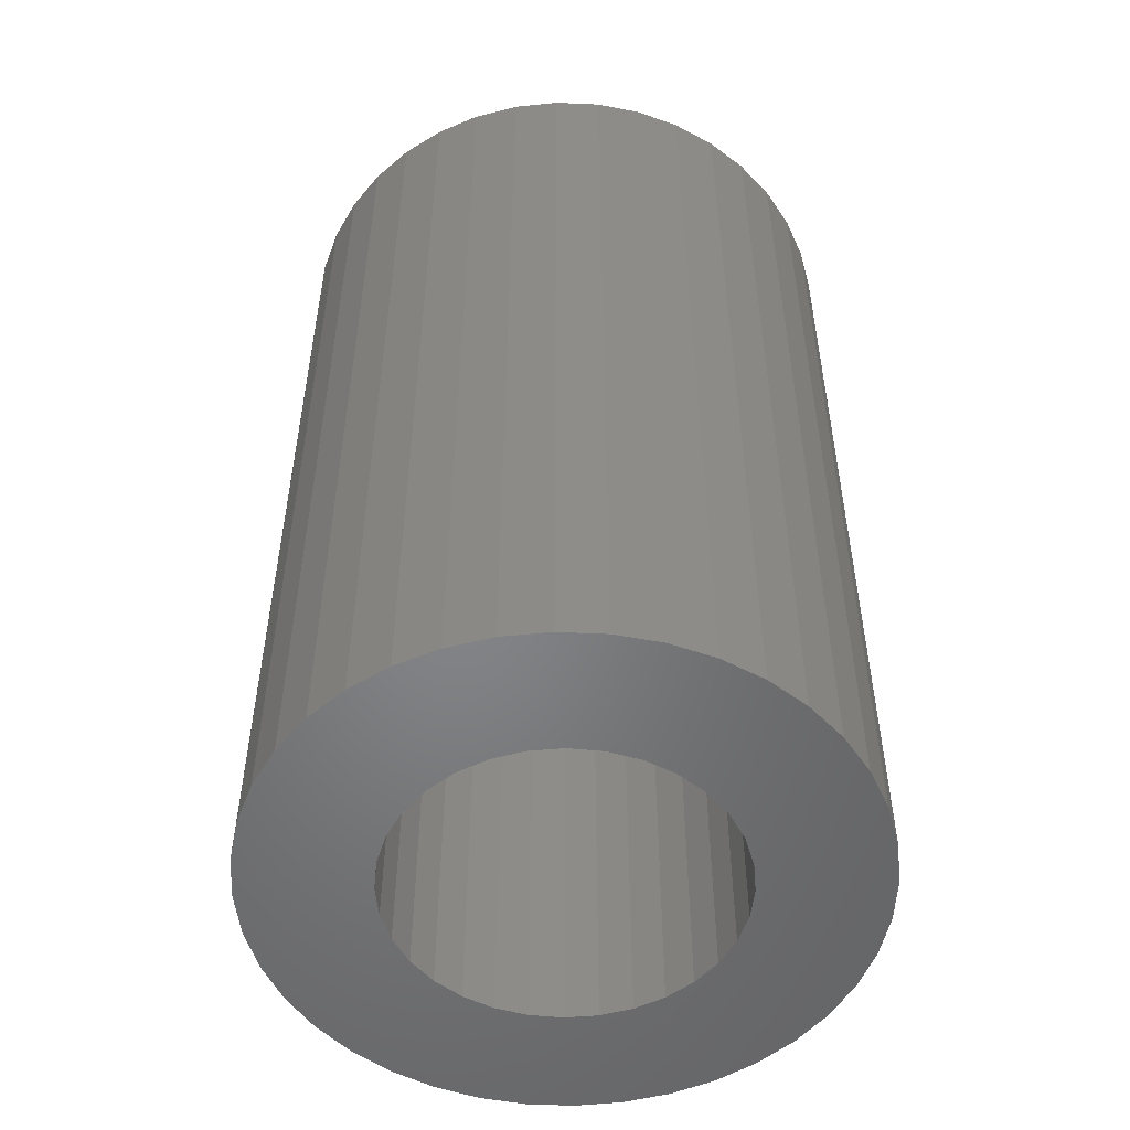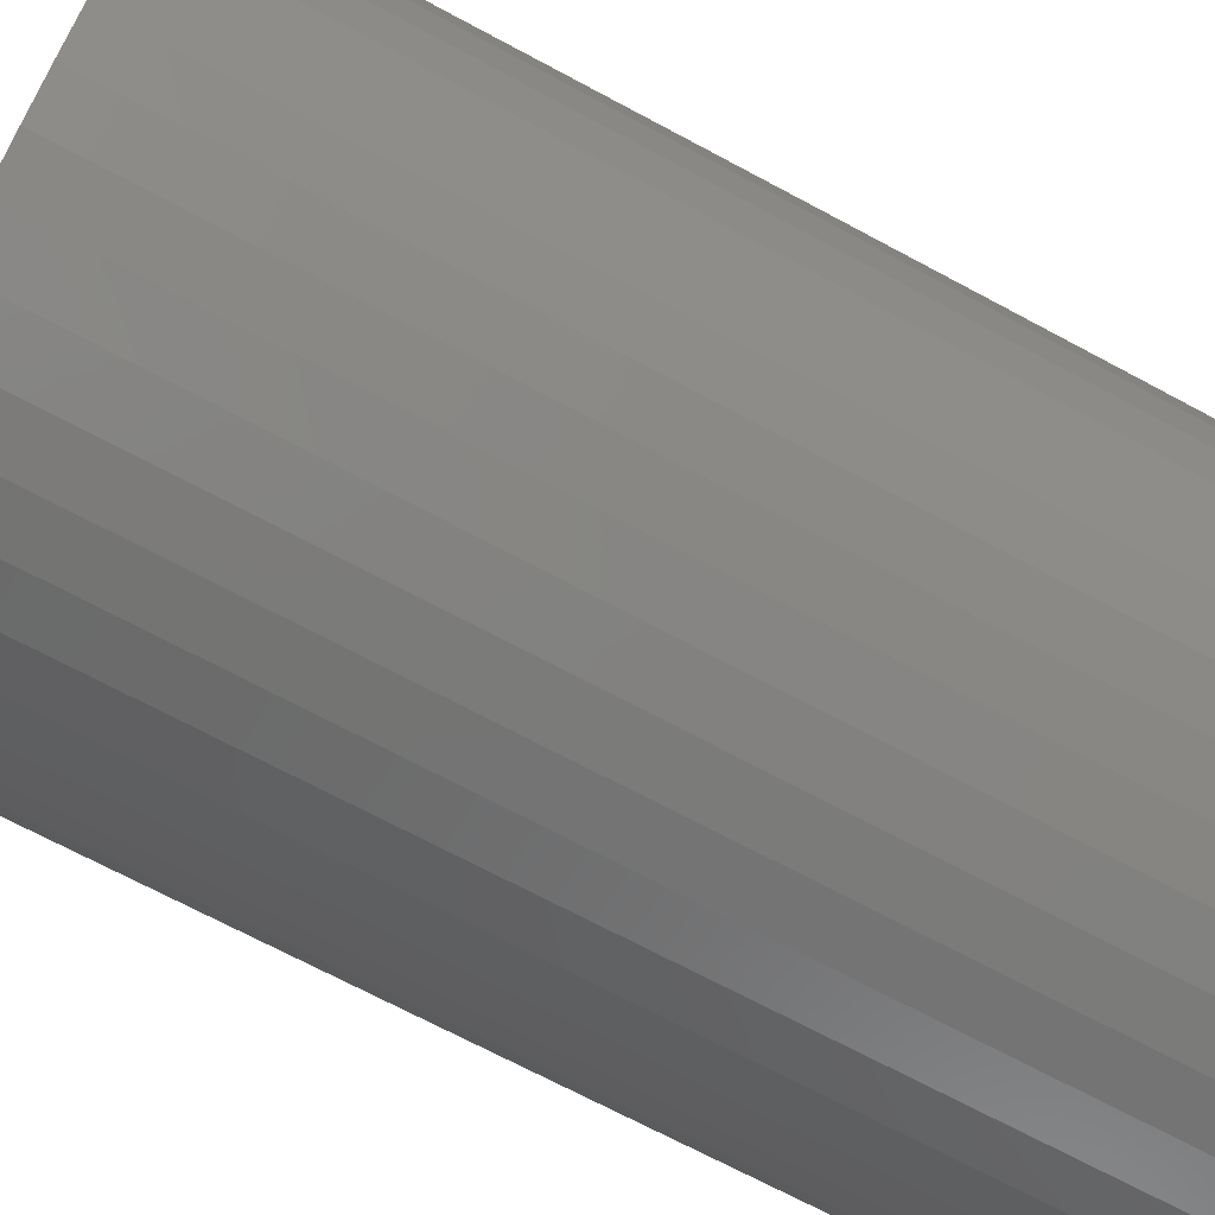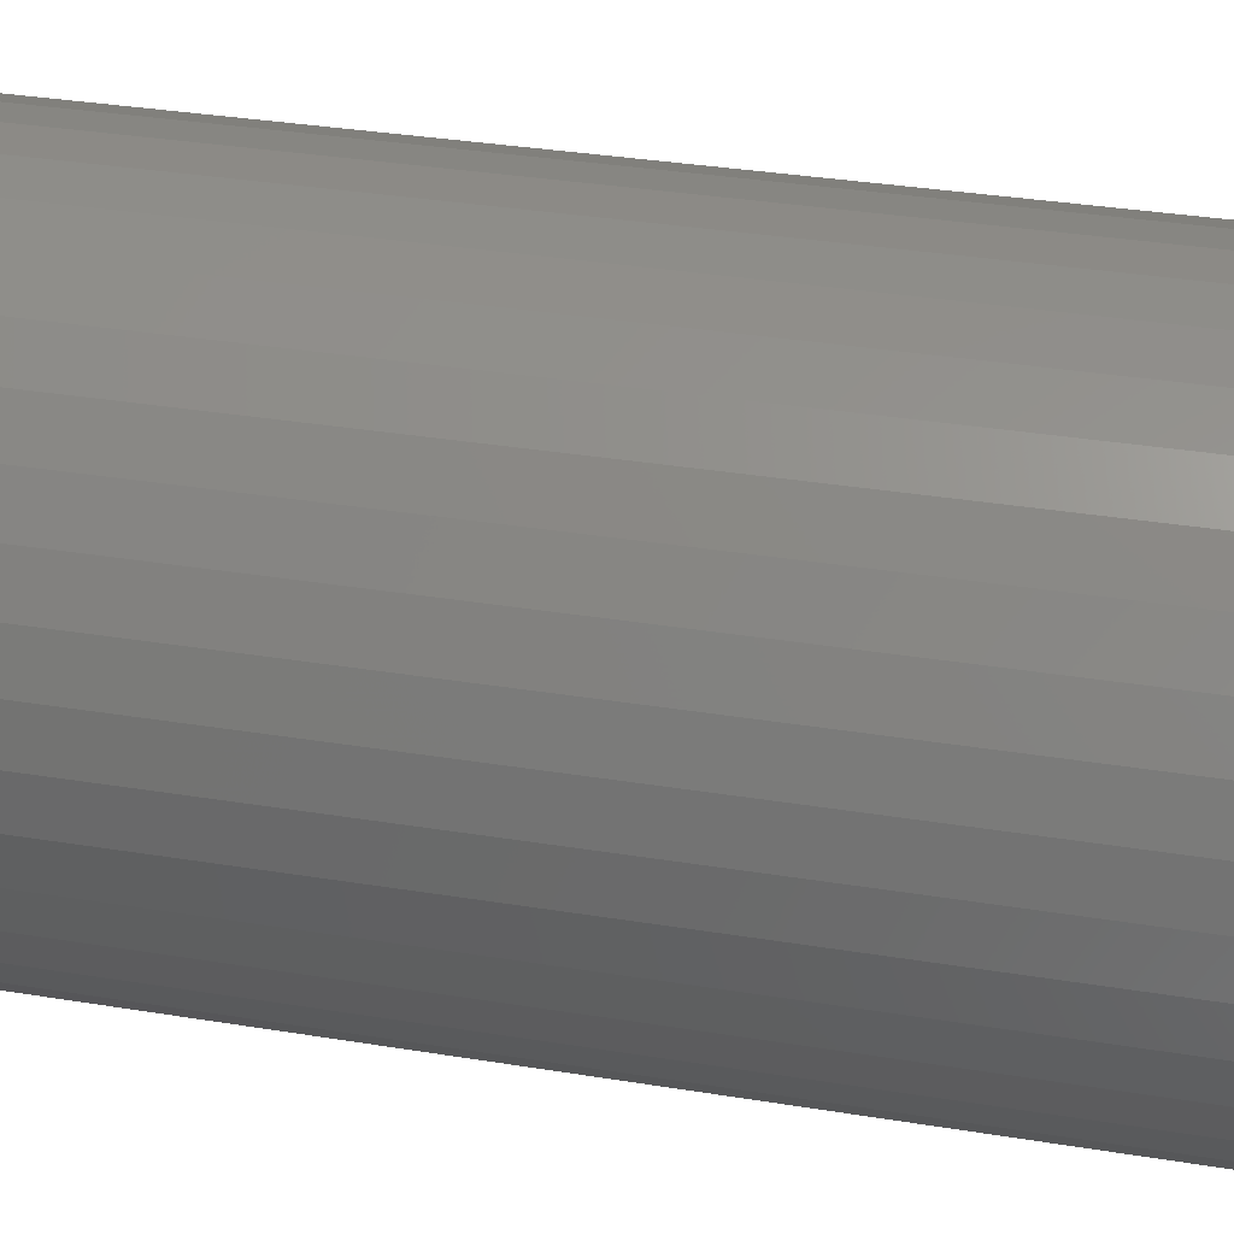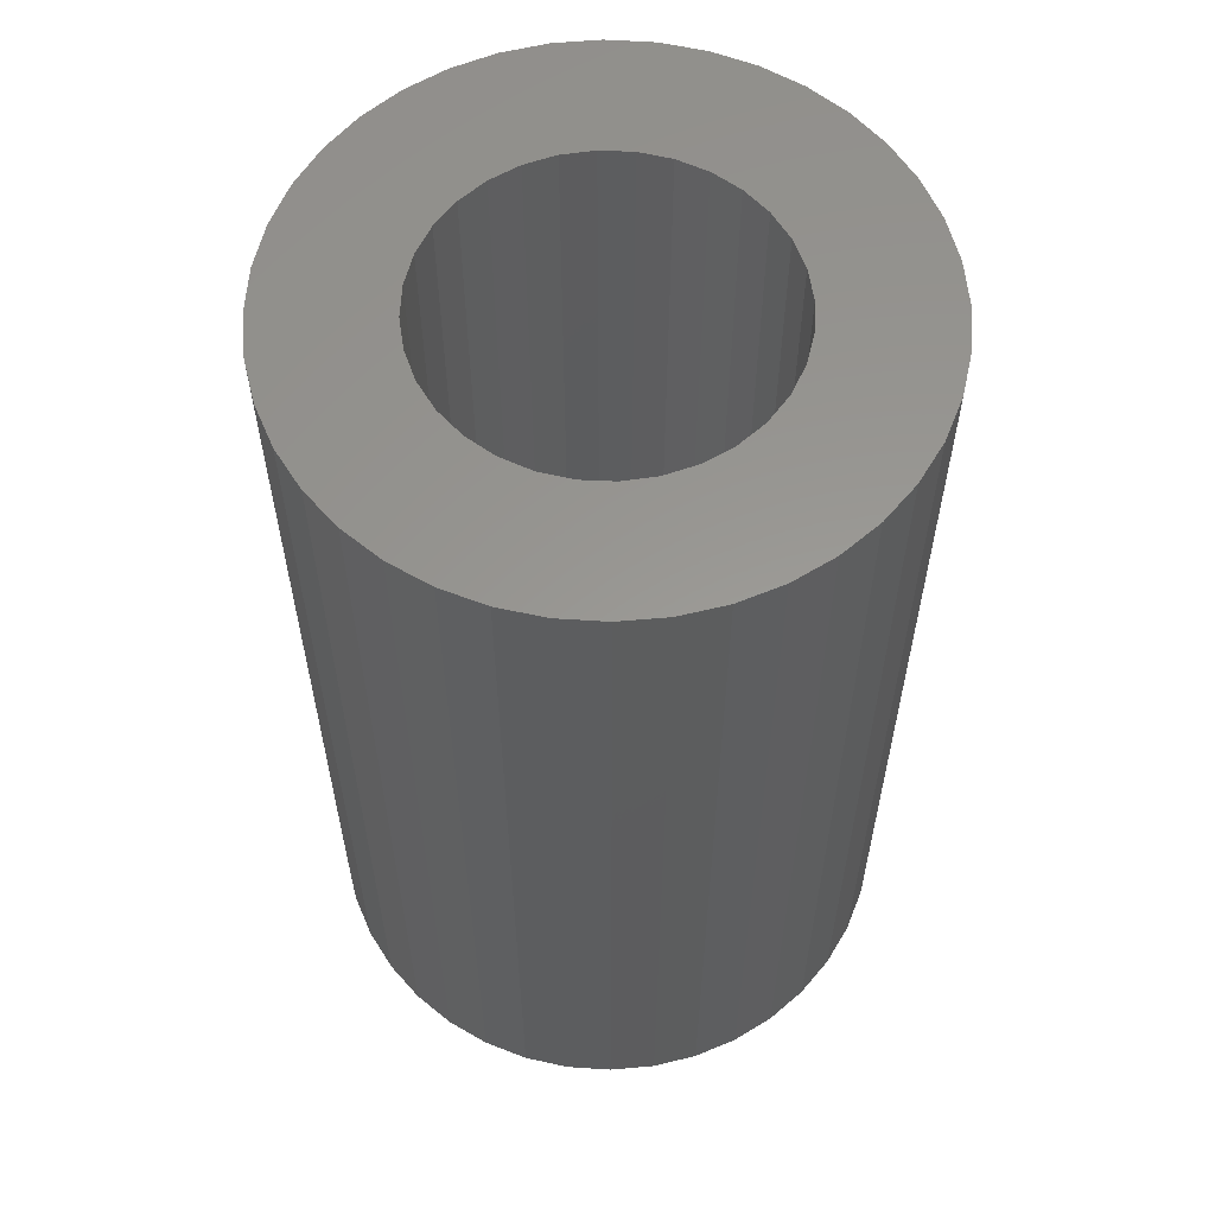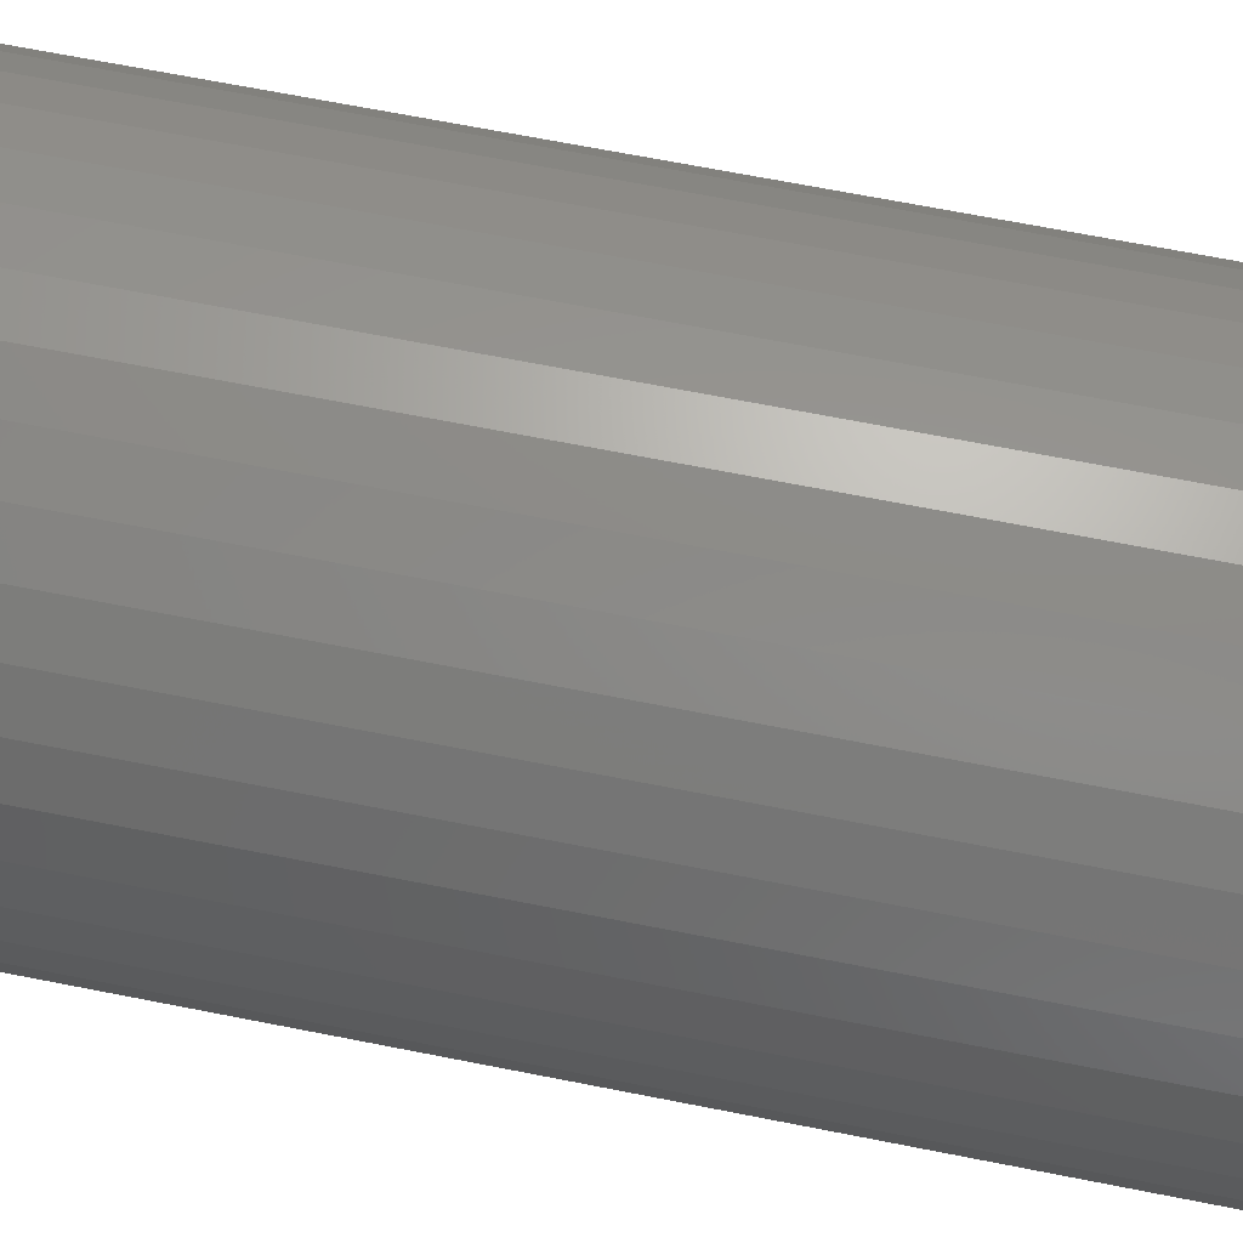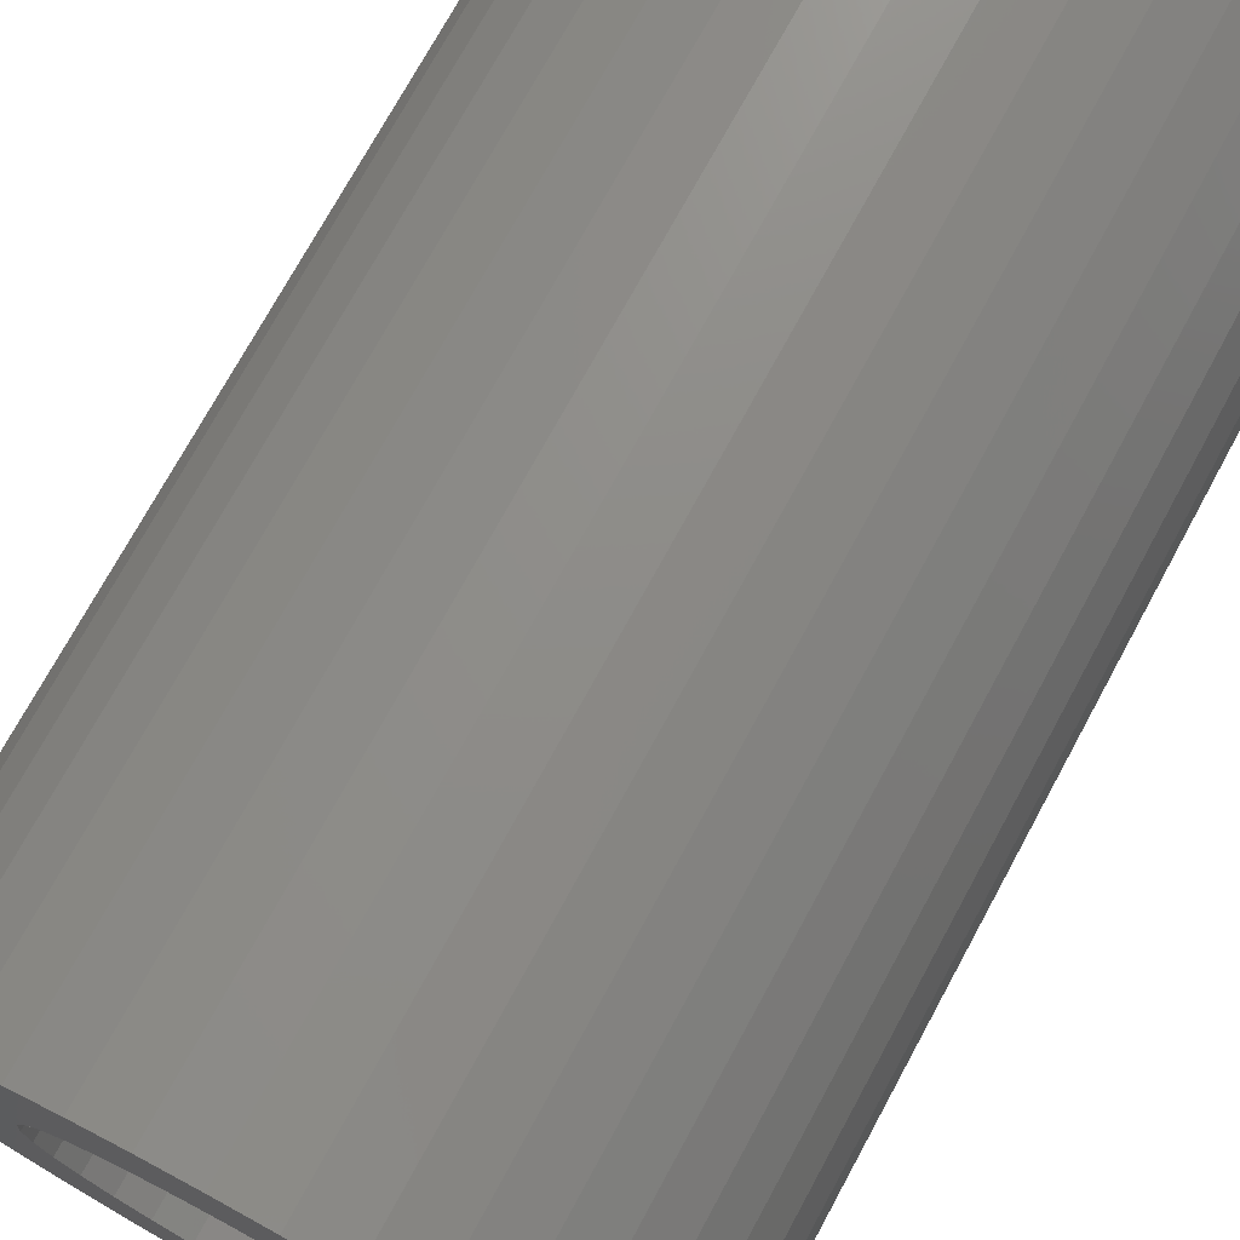
<metadata>
{"format":"stl","ext":"stl","renderer":"f3d","projection":"perspective","resolution":1024,"background":"white","views":[{"elev":-52.2,"azim":55.8,"up":"+Z"},{"elev":-70.3,"azim":61.8,"up":"+Y"},{"elev":35.7,"azim":-78.0,"up":"+Y"},{"elev":58.9,"azim":-81.7,"up":"+Z"},{"elev":71.0,"azim":-79.0,"up":"+Y"},{"elev":73.2,"azim":28.5,"up":"+Y"}]}
</metadata>
<code>
# stl→obj: 144 verts, 288 faces
v 1.102e-16 1.8 10
v 0.3512 1.765 10
v 2.548 1.852 10
v 2.227 2.227 10
v 1.852 2.548 10
v 1.43 2.807 10
v 0.9734 2.996 10
v 0.4928 3.111 10
v 1.929e-16 3.15 10
v -0.4928 3.111 10
v -0.9734 2.996 10
v -1.43 2.807 10
v -1.852 2.548 10
v -2.227 2.227 10
v -2.548 1.852 10
v -0.3512 1.765 10
v -2.548 -1.852 10
v -5.786e-16 -3.15 10
v -1.929e-15 -1.8 10
v -0.3512 -1.765 10
v -0.6888 -1.663 10
v -1 -1.497 10
v -2.807 -1.43 10
v -2.227 -2.227 10
v -1.852 -2.548 10
v -1.43 -2.807 10
v -0.9734 -2.996 10
v -0.4928 -3.111 10
v 2.548 -1.852 10
v 2.807 -1.43 10
v 1 -1.497 10
v 0.6888 -1.663 10
v 0.3512 -1.765 10
v 0.4928 -3.111 10
v 0.9734 -2.996 10
v 1.43 -2.807 10
v 1.852 -2.548 10
v 2.227 -2.227 10
v -0.6888 1.663 10
v -2.807 1.43 10
v -1 1.497 10
v -1.273 1.273 10
v -2.996 0.9734 10
v -1.497 1 10
v -1.663 0.6888 10
v -3.111 0.4928 10
v -1.765 0.3512 10
v -1.8 2.204e-16 10
v -3.15 3.858e-16 10
v -1.765 -0.3512 10
v -3.111 -0.4928 10
v -1.663 -0.6888 10
v -2.996 -0.9734 10
v -1.497 -1 10
v -1.273 -1.273 10
v 2.807 1.43 10
v 0.6888 1.663 10
v 1 1.497 10
v 2.996 0.9734 10
v 1.273 1.273 10
v 1.497 1 10
v 3.111 0.4928 10
v 1.663 0.6888 10
v 1.765 0.3512 10
v 3.15 0 10
v 1.8 0 10
v 3.111 -0.4928 10
v 1.765 -0.3512 10
v 2.996 -0.9734 10
v 1.663 -0.6888 10
v 1.497 -1 10
v 1.273 -1.273 10
v 1.102e-16 1.8 0
v -0.3512 1.765 0
v -2.548 1.852 0
v -2.227 2.227 0
v -1.852 2.548 0
v -1.43 2.807 0
v -0.9734 2.996 0
v -0.4928 3.111 0
v 1.929e-16 3.15 0
v 0.4928 3.111 0
v 0.9734 2.996 0
v 1.43 2.807 0
v 1.852 2.548 0
v 2.227 2.227 0
v 2.548 1.852 0
v 0.3512 1.765 0
v -2.548 -1.852 0
v -2.807 -1.43 0
v -1 -1.497 0
v -0.6888 -1.663 0
v -0.3512 -1.765 0
v -1.929e-15 -1.8 0
v -5.786e-16 -3.15 0
v -0.4928 -3.111 0
v -0.9734 -2.996 0
v -1.43 -2.807 0
v -1.852 -2.548 0
v -2.227 -2.227 0
v 2.548 -1.852 0
v 0.3512 -1.765 0
v 0.6888 -1.663 0
v 1 -1.497 0
v 2.807 -1.43 0
v 2.227 -2.227 0
v 1.852 -2.548 0
v 1.43 -2.807 0
v 0.9734 -2.996 0
v 0.4928 -3.111 0
v -1 1.497 0
v -2.807 1.43 0
v -0.6888 1.663 0
v -1.497 1 0
v -2.996 0.9734 0
v -1.273 1.273 0
v -1.765 0.3512 0
v -3.111 0.4928 0
v -1.663 0.6888 0
v -1.497 -1 0
v -2.996 -0.9734 0
v -1.663 -0.6888 0
v -3.111 -0.4928 0
v -1.765 -0.3512 0
v -3.15 3.858e-16 0
v -1.8 2.204e-16 0
v -1.273 -1.273 0
v 1 1.497 0
v 0.6888 1.663 0
v 2.807 1.43 0
v 1.497 1 0
v 1.273 1.273 0
v 2.996 0.9734 0
v 1.765 0.3512 0
v 1.663 0.6888 0
v 3.111 0.4928 0
v 1.497 -1 0
v 1.663 -0.6888 0
v 2.996 -0.9734 0
v 1.765 -0.3512 0
v 3.111 -0.4928 0
v 1.8 0 0
v 3.15 0 0
v 1.273 -1.273 0
f 1 2 3
f 1 3 4
f 1 4 5
f 1 5 6
f 1 6 7
f 1 7 8
f 1 8 9
f 1 9 10
f 1 10 11
f 1 11 12
f 1 12 13
f 1 13 14
f 1 14 15
f 1 15 16
f 17 18 19
f 17 19 20
f 17 20 21
f 17 21 22
f 17 22 23
f 18 17 24
f 18 24 25
f 18 25 26
f 18 26 27
f 18 27 28
f 29 30 31
f 29 31 32
f 29 32 33
f 29 33 19
f 18 34 35
f 18 35 36
f 18 36 37
f 18 37 38
f 18 38 29
f 18 29 19
f 16 15 39
f 39 15 40
f 39 40 41
f 41 40 42
f 42 40 43
f 42 43 44
f 44 43 45
f 45 43 46
f 45 46 47
f 47 46 48
f 48 46 49
f 48 49 50
f 50 49 51
f 50 51 52
f 52 51 53
f 52 53 54
f 54 53 55
f 55 53 23
f 55 23 22
f 3 2 56
f 56 2 57
f 56 57 58
f 56 58 59
f 59 58 60
f 59 60 61
f 59 61 62
f 62 61 63
f 62 63 64
f 62 64 65
f 65 64 66
f 65 66 67
f 67 66 68
f 67 68 69
f 69 68 70
f 69 70 71
f 69 71 30
f 30 71 72
f 30 72 31
f 73 74 75
f 73 75 76
f 73 76 77
f 73 77 78
f 73 78 79
f 73 79 80
f 73 80 81
f 73 81 82
f 73 82 83
f 73 83 84
f 73 84 85
f 73 85 86
f 73 86 87
f 73 87 88
f 89 90 91
f 89 91 92
f 89 92 93
f 89 93 94
f 89 94 95
f 95 96 97
f 95 97 98
f 95 98 99
f 95 99 100
f 95 100 89
f 101 94 102
f 101 102 103
f 101 103 104
f 101 104 105
f 95 94 101
f 95 101 106
f 95 106 107
f 95 107 108
f 95 108 109
f 95 109 110
f 111 112 113
f 113 112 75
f 113 75 74
f 114 115 116
f 116 115 112
f 116 112 111
f 117 118 119
f 119 118 115
f 119 115 114
f 120 121 122
f 122 121 123
f 122 123 124
f 124 123 125
f 124 125 126
f 126 125 118
f 126 118 117
f 91 90 127
f 127 90 121
f 127 121 120
f 128 129 130
f 130 129 88
f 130 88 87
f 131 132 133
f 133 132 128
f 133 128 130
f 134 135 136
f 136 135 131
f 136 131 133
f 137 138 139
f 139 138 140
f 139 140 141
f 141 140 142
f 141 142 143
f 143 142 134
f 143 134 136
f 104 144 105
f 105 144 137
f 105 137 139
f 73 16 74
f 74 16 39
f 74 39 113
f 113 39 41
f 113 41 111
f 111 41 42
f 111 42 116
f 116 42 44
f 116 44 114
f 114 44 45
f 114 45 119
f 119 45 47
f 119 47 117
f 117 47 48
f 117 48 126
f 16 73 1
f 1 73 88
f 1 88 2
f 2 88 129
f 2 129 57
f 57 129 128
f 57 128 58
f 58 128 132
f 58 132 60
f 60 132 131
f 60 131 61
f 61 131 135
f 61 135 63
f 63 135 134
f 63 134 64
f 64 134 142
f 64 142 66
f 94 33 102
f 102 33 32
f 102 32 103
f 103 32 31
f 103 31 104
f 104 31 72
f 104 72 144
f 144 72 71
f 144 71 137
f 137 71 70
f 137 70 138
f 138 70 68
f 138 68 140
f 140 68 66
f 140 66 142
f 33 94 19
f 19 94 93
f 19 93 20
f 20 93 92
f 20 92 21
f 21 92 91
f 21 91 22
f 22 91 127
f 22 127 55
f 55 127 120
f 55 120 54
f 54 120 122
f 54 122 52
f 52 122 124
f 52 124 50
f 50 124 126
f 50 126 48
f 143 65 141
f 141 65 67
f 141 67 139
f 139 67 69
f 139 69 105
f 105 69 30
f 105 30 101
f 101 30 29
f 101 29 106
f 106 29 38
f 106 38 107
f 107 38 37
f 107 37 108
f 108 37 36
f 108 36 109
f 109 36 35
f 109 35 110
f 110 35 34
f 110 34 95
f 95 34 18
f 95 18 96
f 96 18 28
f 96 28 97
f 97 28 27
f 97 27 98
f 98 27 26
f 98 26 99
f 99 26 25
f 99 25 100
f 100 25 24
f 100 24 89
f 89 24 17
f 89 17 90
f 90 17 23
f 90 23 121
f 121 23 53
f 121 53 123
f 123 53 51
f 123 51 125
f 125 51 49
f 125 49 118
f 118 49 46
f 118 46 115
f 115 46 43
f 115 43 112
f 112 43 40
f 112 40 75
f 75 40 15
f 75 15 76
f 76 15 14
f 76 14 77
f 77 14 13
f 77 13 78
f 78 13 12
f 78 12 79
f 79 12 11
f 79 11 80
f 80 11 10
f 80 10 81
f 81 10 9
f 81 9 82
f 82 9 8
f 82 8 83
f 83 8 7
f 83 7 84
f 84 7 6
f 84 6 85
f 85 6 5
f 85 5 86
f 86 5 4
f 86 4 87
f 87 4 3
f 87 3 130
f 130 3 56
f 130 56 133
f 133 56 59
f 133 59 136
f 136 59 62
f 136 62 143
f 143 62 65

</code>
